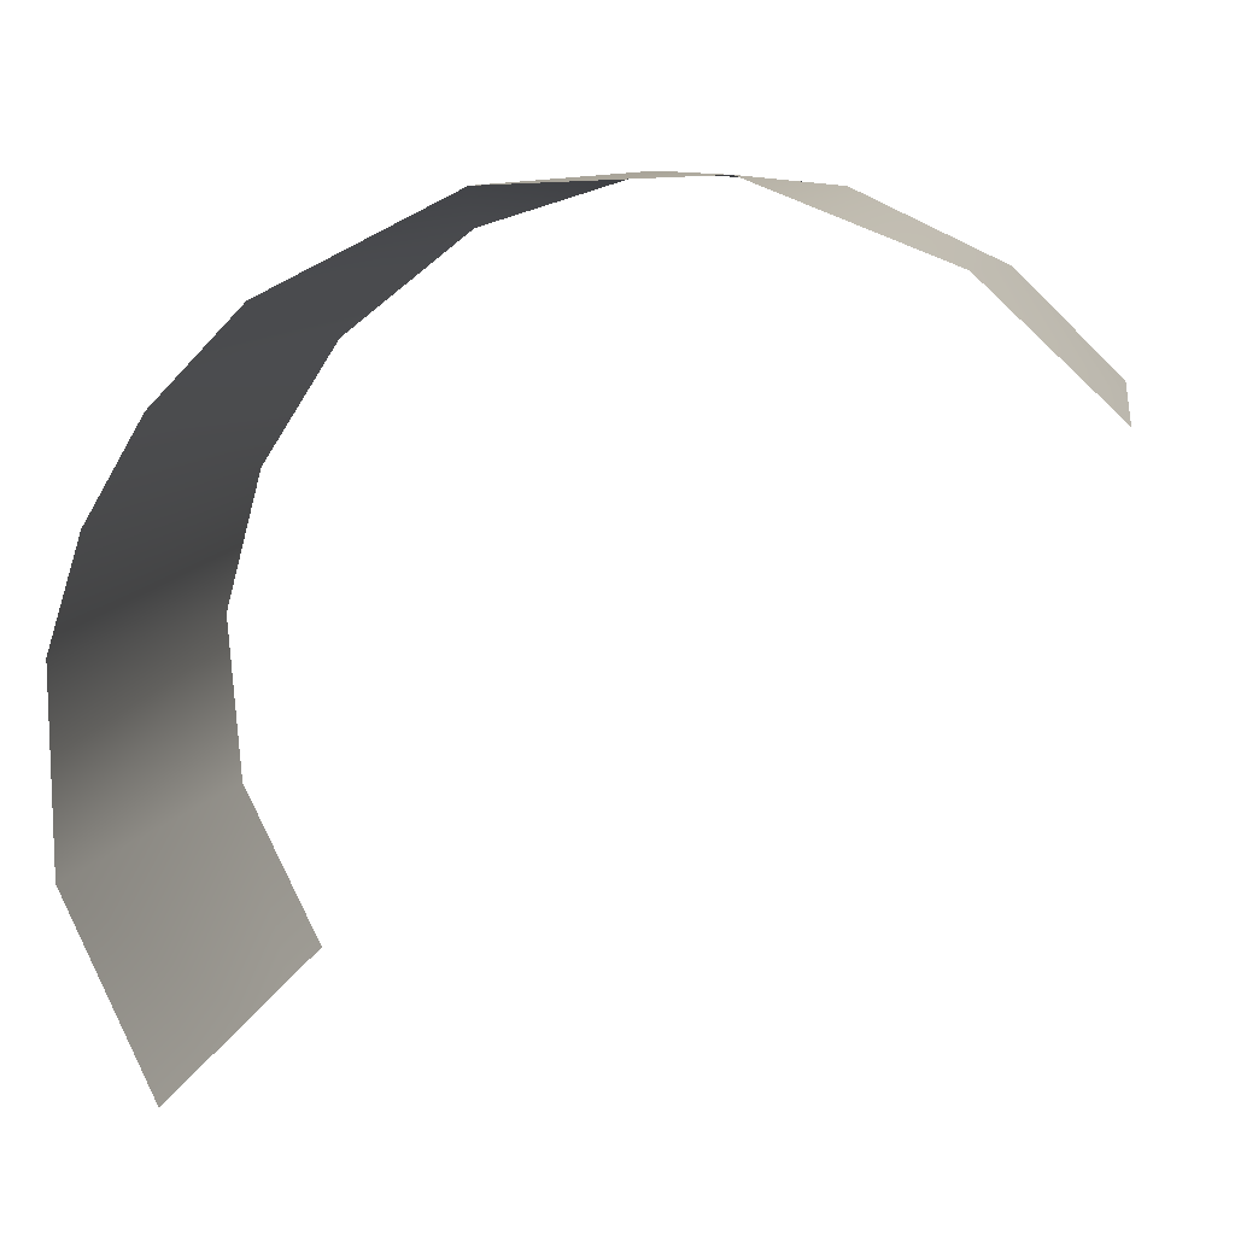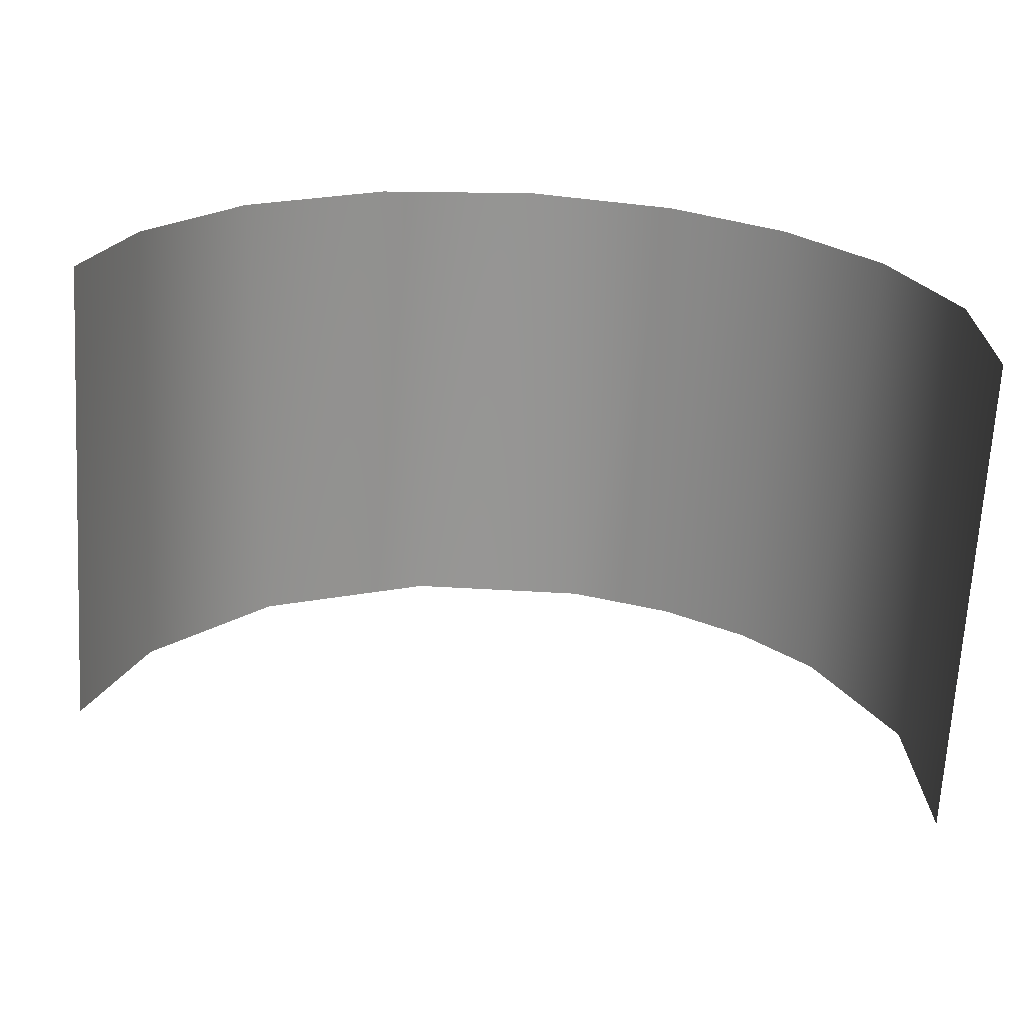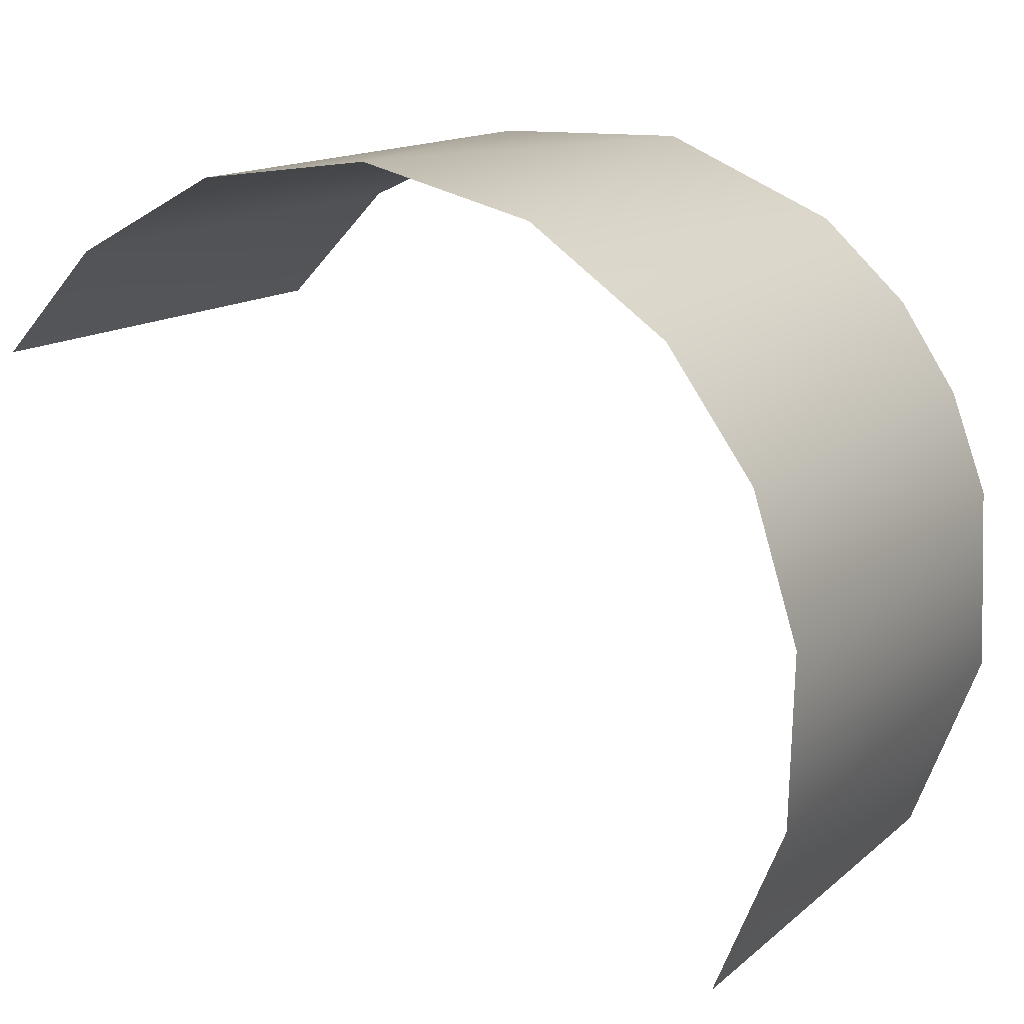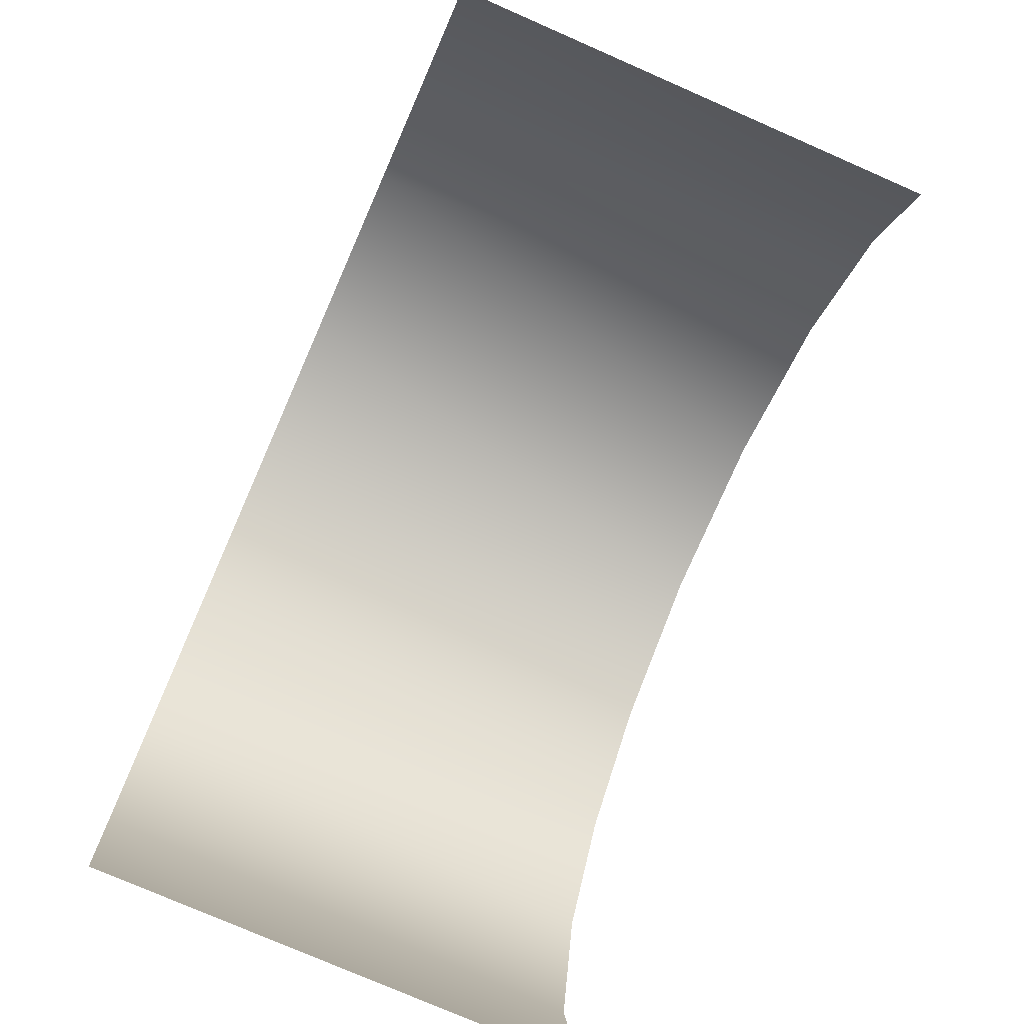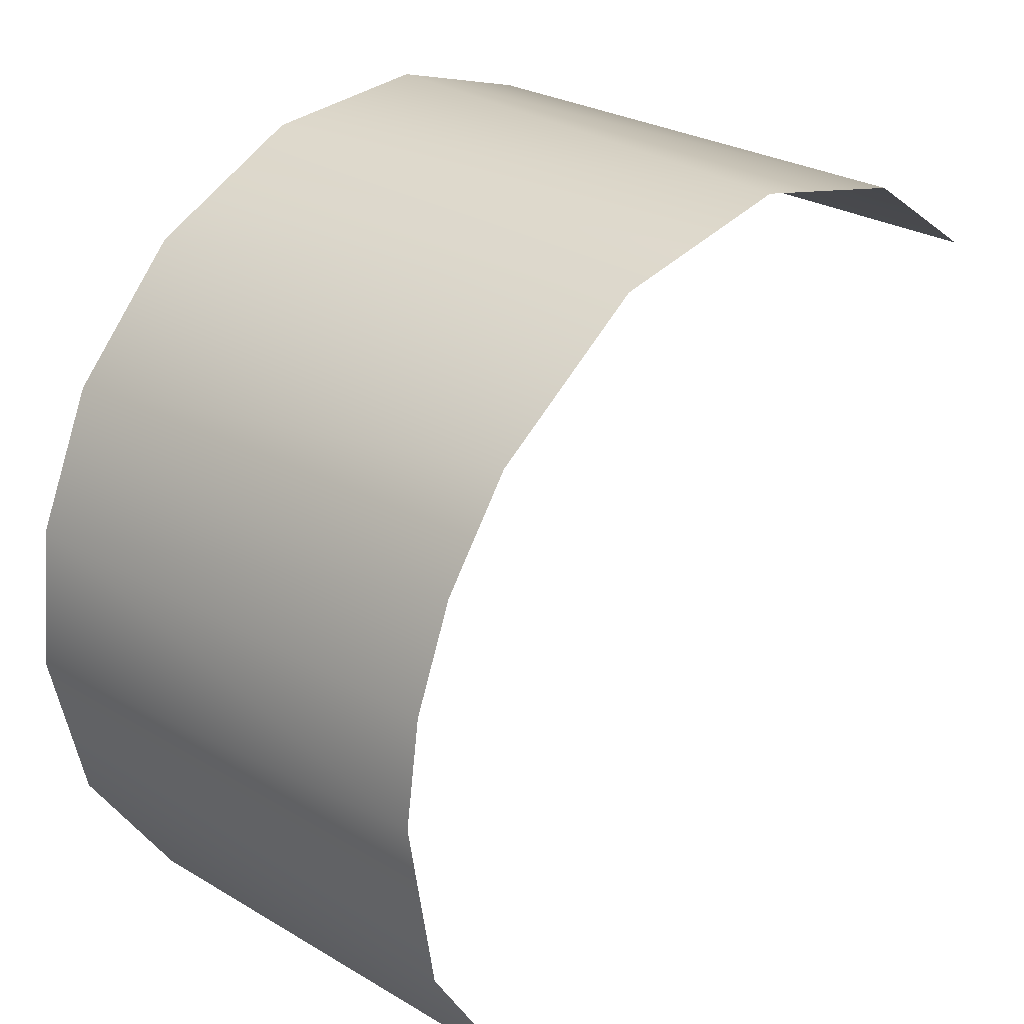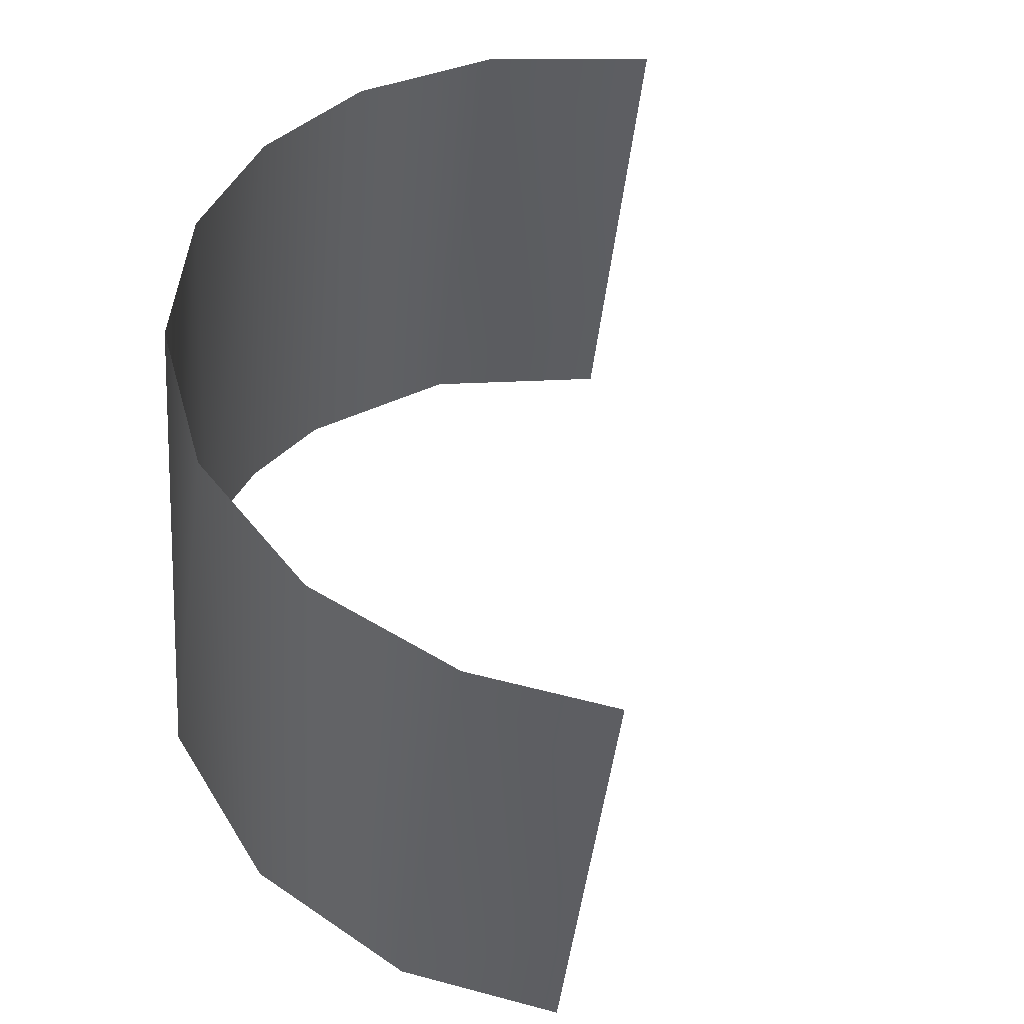
<metadata>
{"format":"obj","ext":"obj","renderer":"f3d","projection":"perspective","resolution":1024,"background":"white","views":[{"elev":15.5,"azim":9.2,"up":"+Z"},{"elev":16.4,"azim":151.7,"up":"+Y"},{"elev":5.1,"azim":-150.6,"up":"+Z"},{"elev":-58.1,"azim":67.3,"up":"+Z"},{"elev":37.3,"azim":-47.7,"up":"+Z"},{"elev":51.5,"azim":56.1,"up":"+Y"}]}
</metadata>
<code>
o Group124/mesh153/mesh153-geometry#mesh153-geometry
v -0.09179 0.2333 0.8059
v -0.08861 0.2893 0.8103
v -0.08861 0.2346 0.817
v -0.09229 0.2874 0.7951
v -0.08298 0.2359 0.827
v -0.09113 0.2309 0.7864
v -0.08041 0.2909 0.8236
v -0.09055 0.2853 0.7775
v -0.07421 0.237 0.8364
v -0.08198 0.2558 0.7639
v -0.06665 0.2923 0.8348
v -0.08198 0.2695 0.7622
v -0.08198 0.2422 0.7655
v -0.05565 0.2382 0.8461
v -0.08198 0.2832 0.7605
v -0.08198 0.2285 0.7672
v -0.04852 0.293 0.8408
v -0.03407 0.2384 0.8474
v -0.02944 0.2929 0.8397
v -0.01498 0.2375 0.8403
v -0.0132 0.292 0.8324
v -0.001788 0.2634 0.825
v -0.001788 0.277 0.8233
v -0.001788 0.2497 0.8267
v -0.001788 0.2907 0.8217
v -0.001788 0.236 0.8284
f 1 2 3
f 3 2 1
f 4 2 1
f 1 2 4
f 2 5 3
f 3 5 2
f 6 4 1
f 1 4 6
f 2 7 5
f 5 7 2
f 8 4 6
f 6 4 8
f 7 9 5
f 5 9 7
f 10 8 6
f 6 8 10
f 11 9 7
f 7 9 11
f 12 8 10
f 10 8 12
f 10 6 13
f 13 6 10
f 11 14 9
f 9 14 11
f 15 8 12
f 12 8 15
f 13 6 16
f 16 6 13
f 17 14 11
f 11 14 17
f 17 18 14
f 14 18 17
f 17 19 18
f 18 19 17
f 19 20 18
f 18 20 19
f 19 21 20
f 20 21 19
f 21 22 20
f 20 22 21
f 21 23 22
f 22 23 21
f 22 24 20
f 20 24 22
f 21 25 23
f 23 25 21
f 24 26 20
f 20 26 24

</code>
